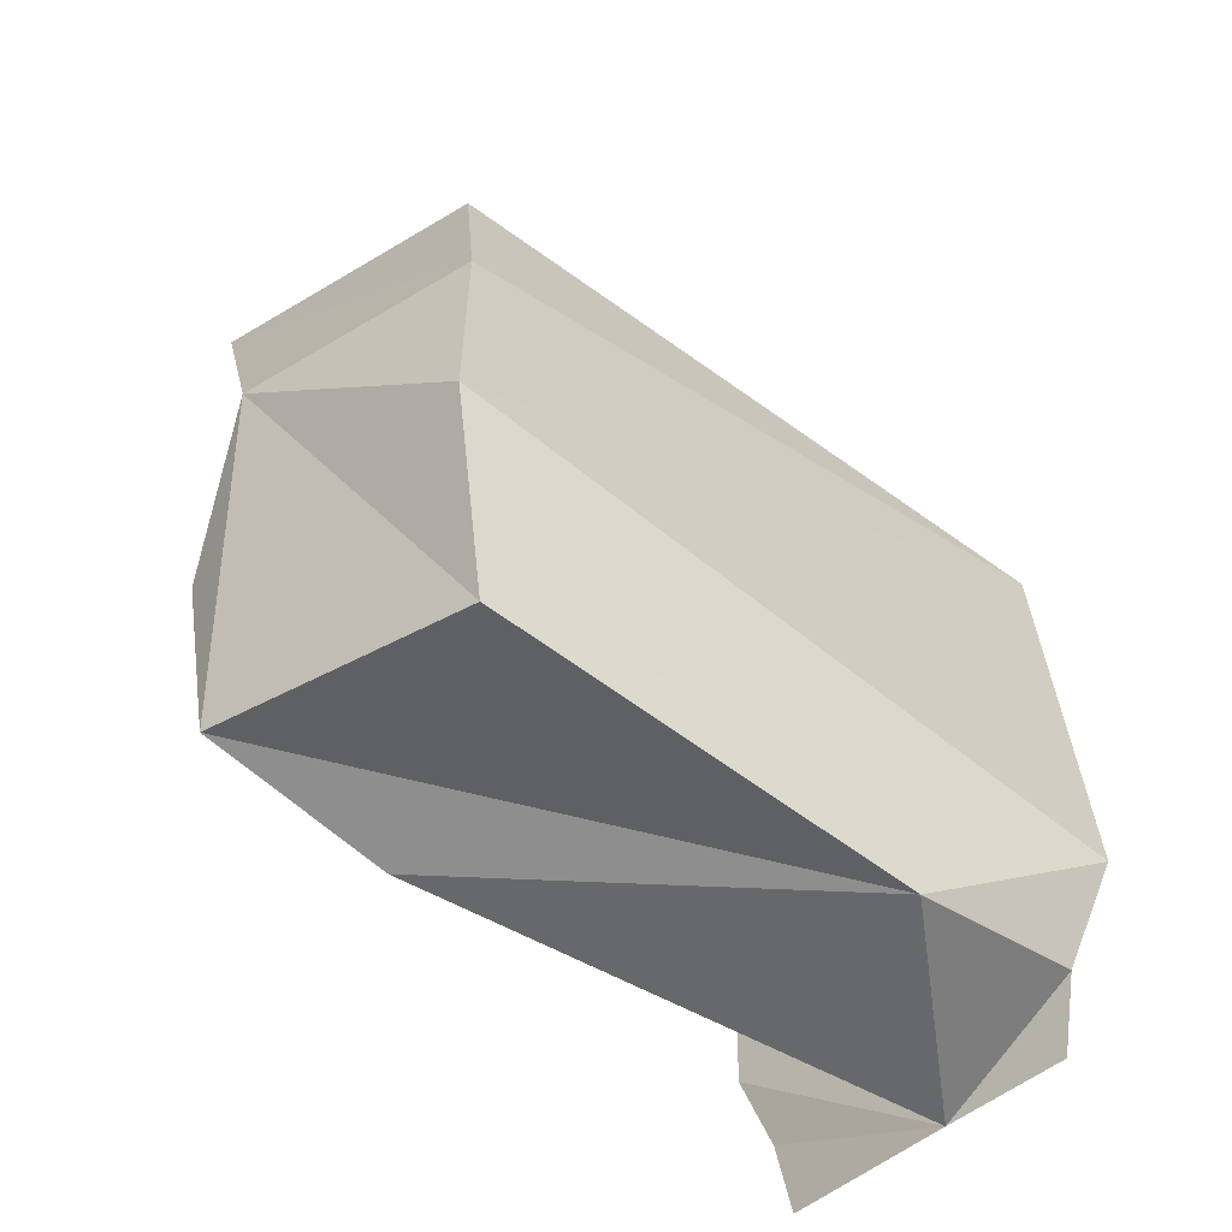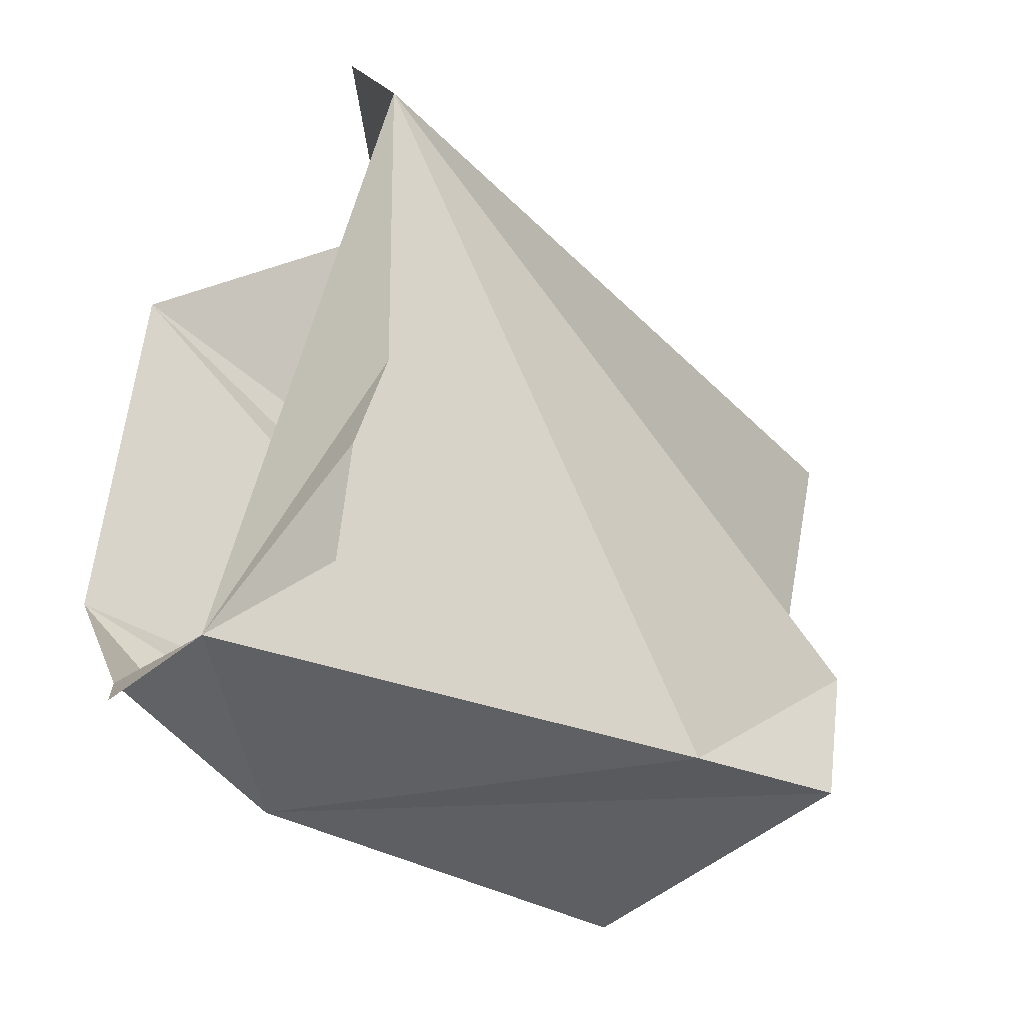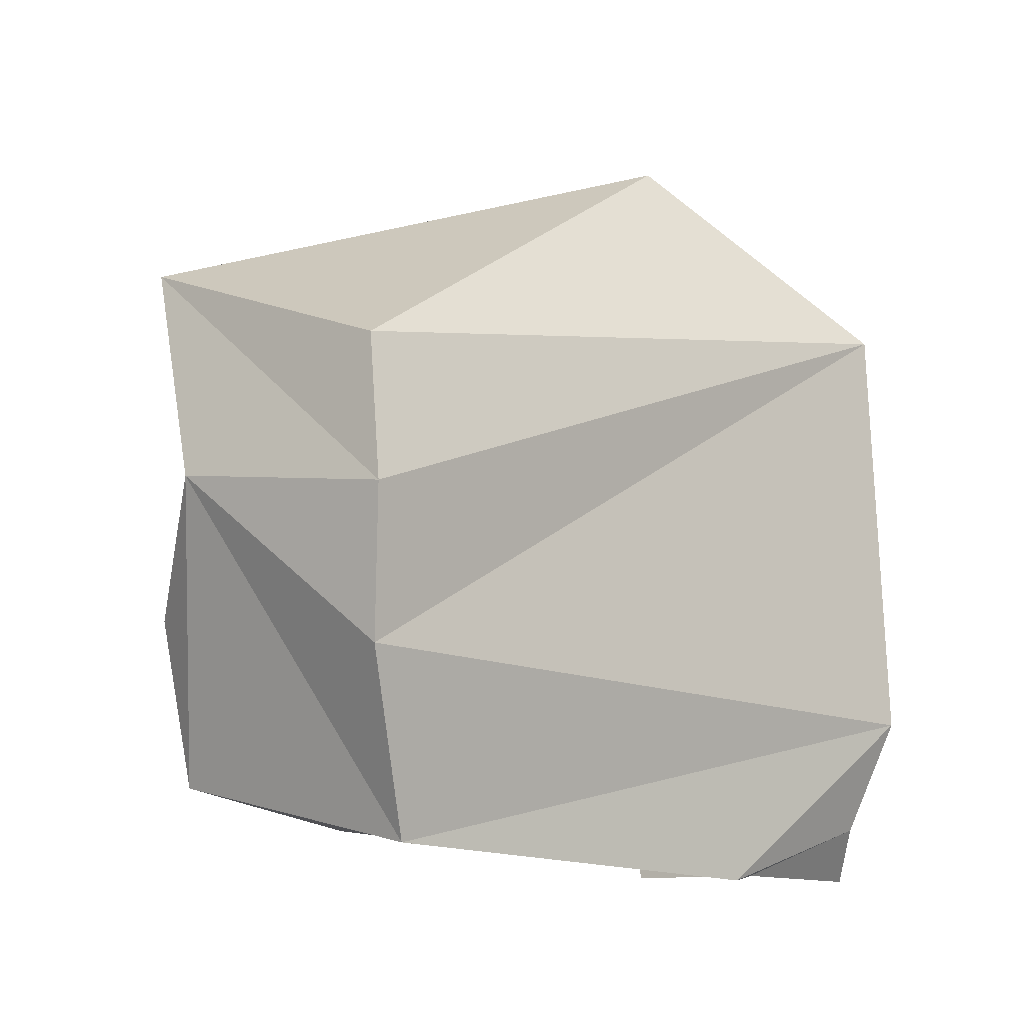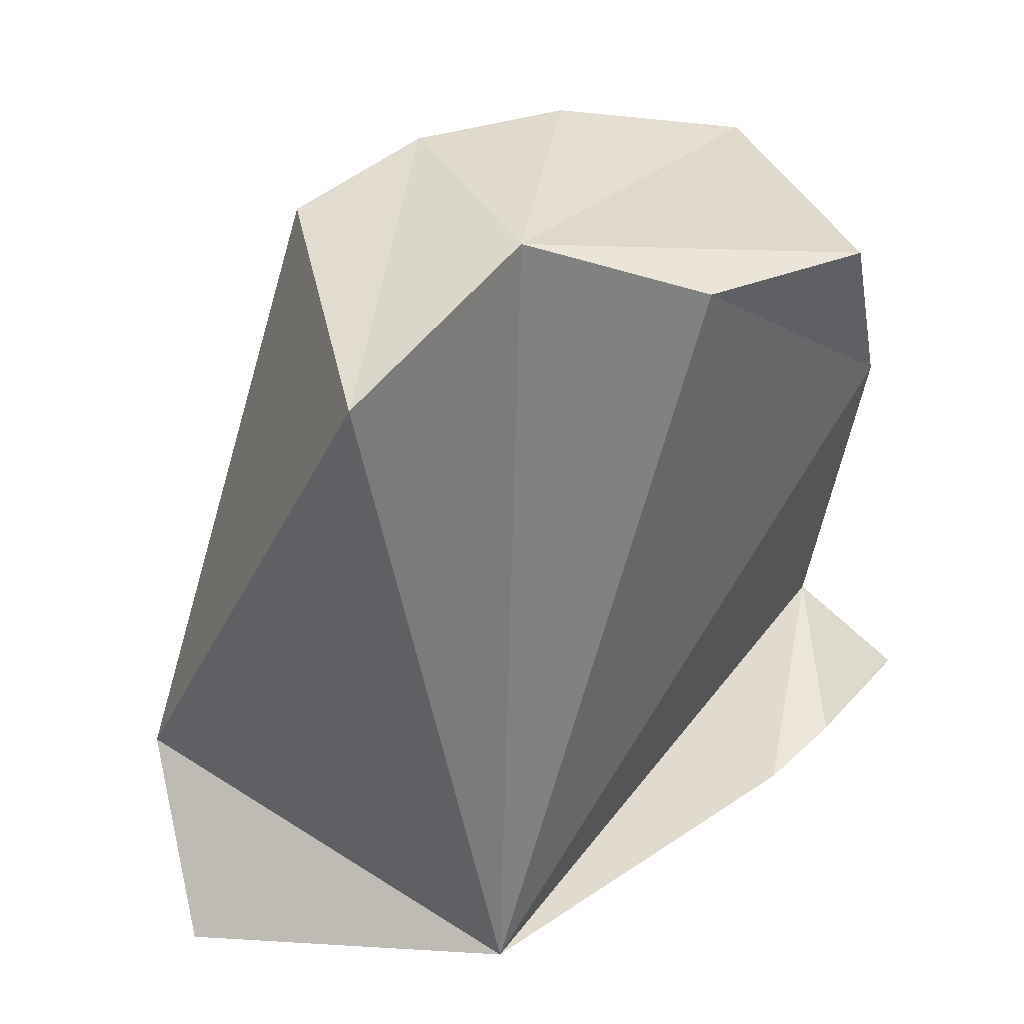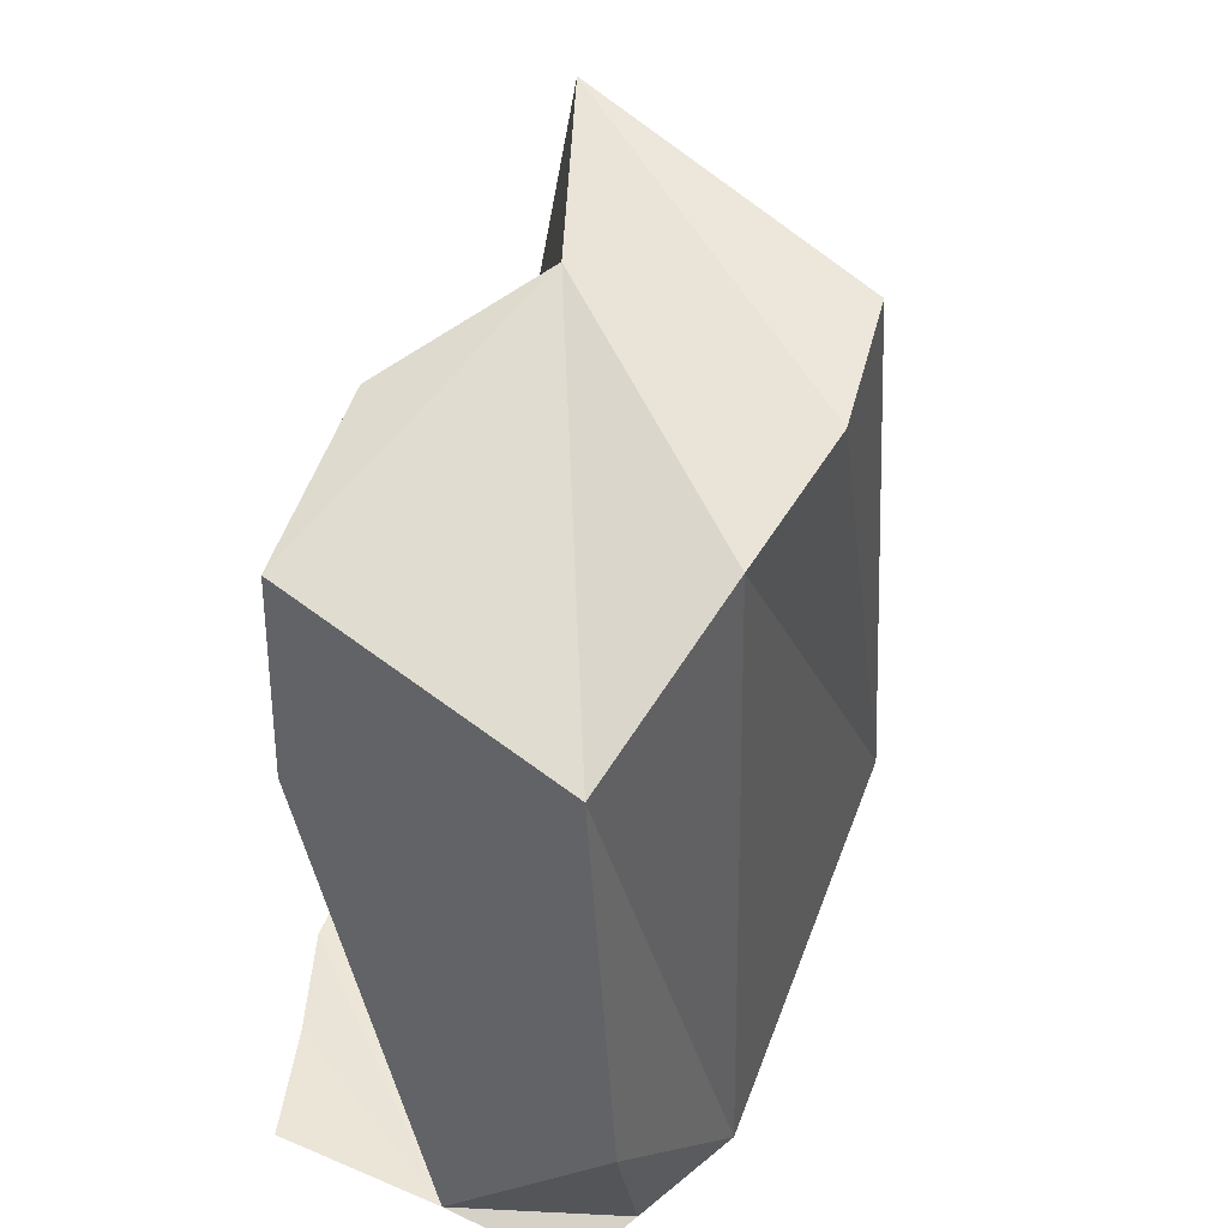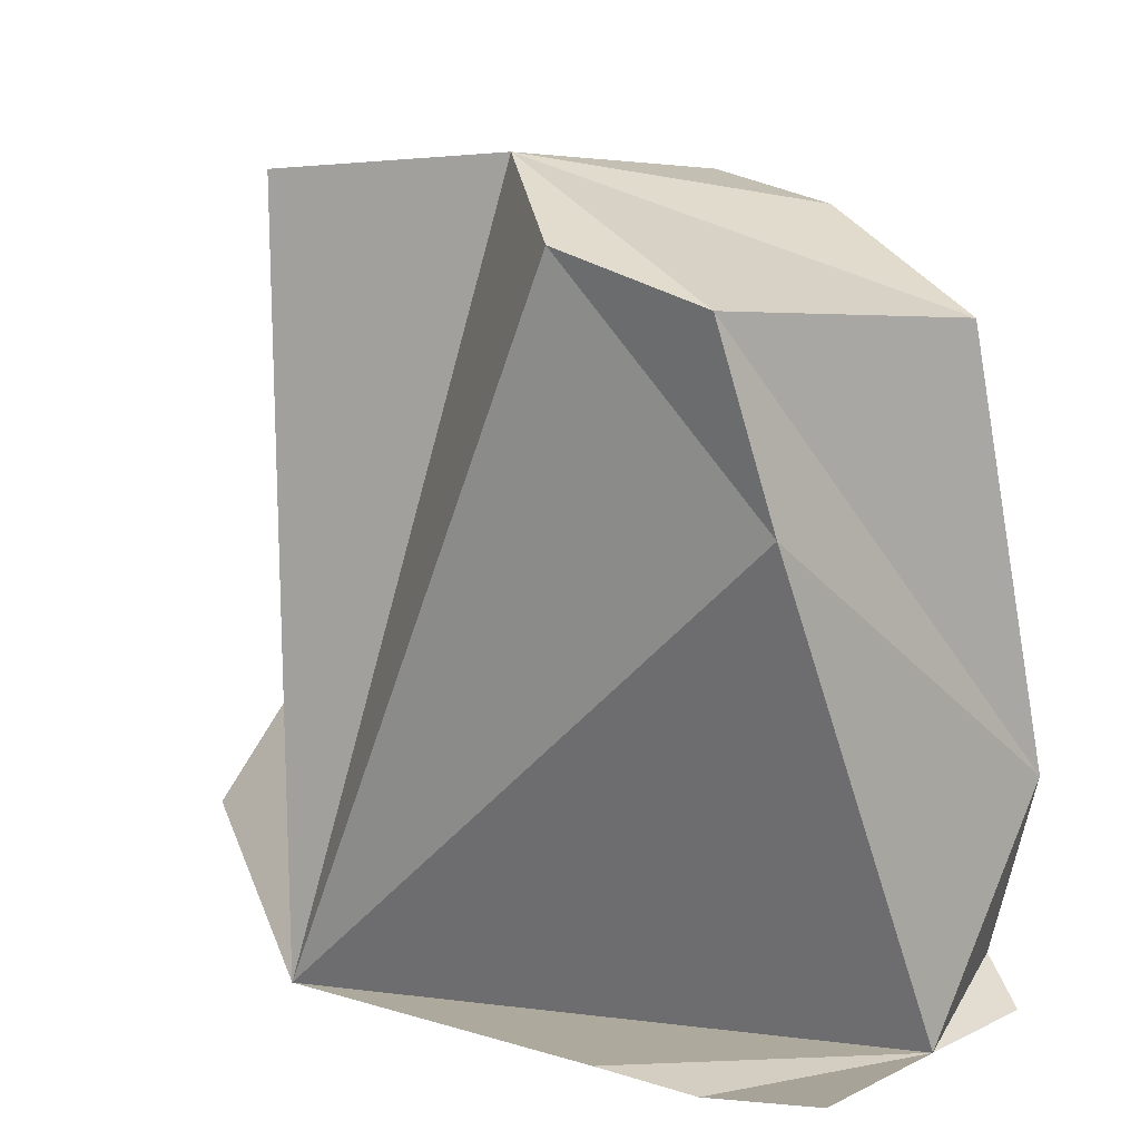
<metadata>
{"format":"obj","ext":"obj","renderer":"f3d","projection":"perspective","resolution":1024,"background":"white","views":[{"elev":-50.4,"azim":-133.6,"up":"+Z"},{"elev":-48.6,"azim":45.9,"up":"+Z"},{"elev":-4.4,"azim":-132.8,"up":"+Z"},{"elev":44.9,"azim":62.0,"up":"+Y"},{"elev":53.7,"azim":-153.9,"up":"+Y"},{"elev":20.2,"azim":135.1,"up":"+Y"}]}
</metadata>
<code>
g default
v -0.2073 0.4199 -0.5556
v -0.2381 -0.65 -0.6818
v -0.02499 -0.6359 -0.683
v 0.3653 -0.6282 -0.3645
v 0.2673 0.5039 -0.4837
v 0.1235 0.6182 0.04611
v 0.1912 -0.6289 0.7322
v -0.2388 0.5148 0.2597
v -0.3613 -0.6576 -0.3809
v 0.2444 -0.6028 -0.7032
v -0.289 0.5383 0.0166
v -0.2954 -0.6126 -0.5793
v 0.3072 -0.6376 -0.5206
v -0.2829 -0.69 0.359
v -0.2651 0.5253 -0.2371
v -0.2974 -0.2869 -0.6531
v -0.02868 -0.3472 0.683
v 0.2878 0.5464 -0.1934
v 0.2848 0.5635 0.4113
v 0.228 0.1982 -0.5694
v 0.4293 -0.708 0.2489
g pCube29
f 17 19 8
f 5 6 18
f 15 6 1
f 1 6 5
f 12 3 2
f 21 20 18
f 5 18 20
f 19 21 6
f 21 18 6
f 8 11 14
f 15 14 11
f 17 8 14
f 6 11 19
f 15 11 6
f 11 8 19
f 20 16 5
f 16 1 5
f 20 3 16
f 16 3 12
f 9 1 16
f 10 3 13
f 3 4 13
f 21 3 20
f 4 3 21
f 19 17 21
f 17 7 21
f 9 14 15
f 15 1 9
f 12 9 16

</code>
